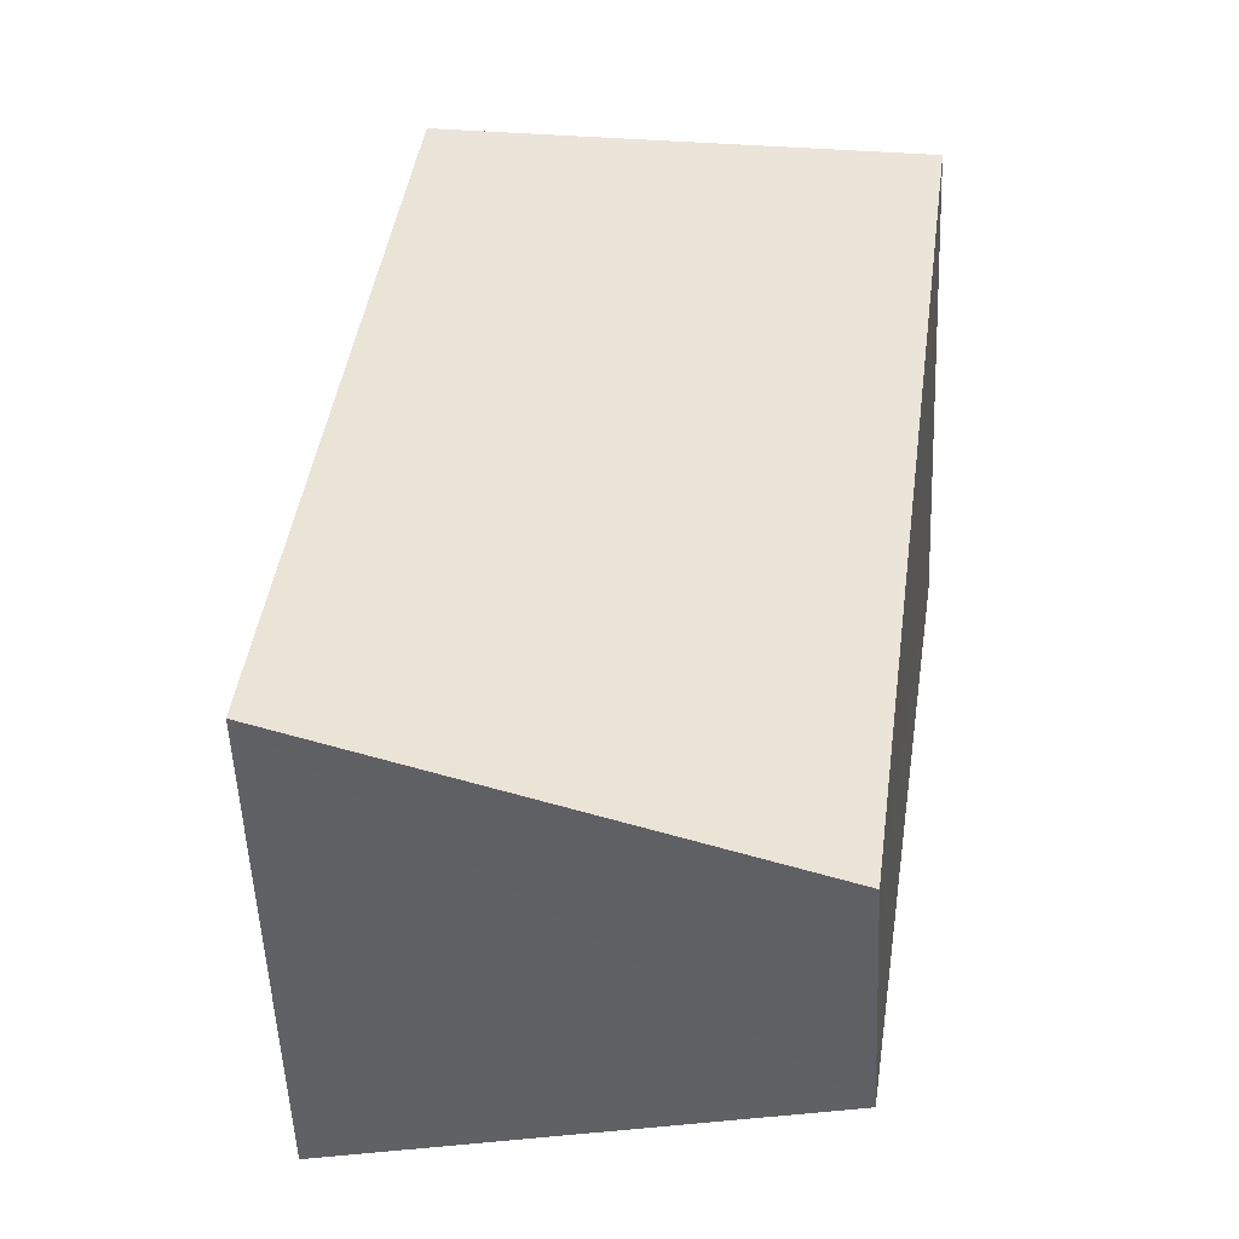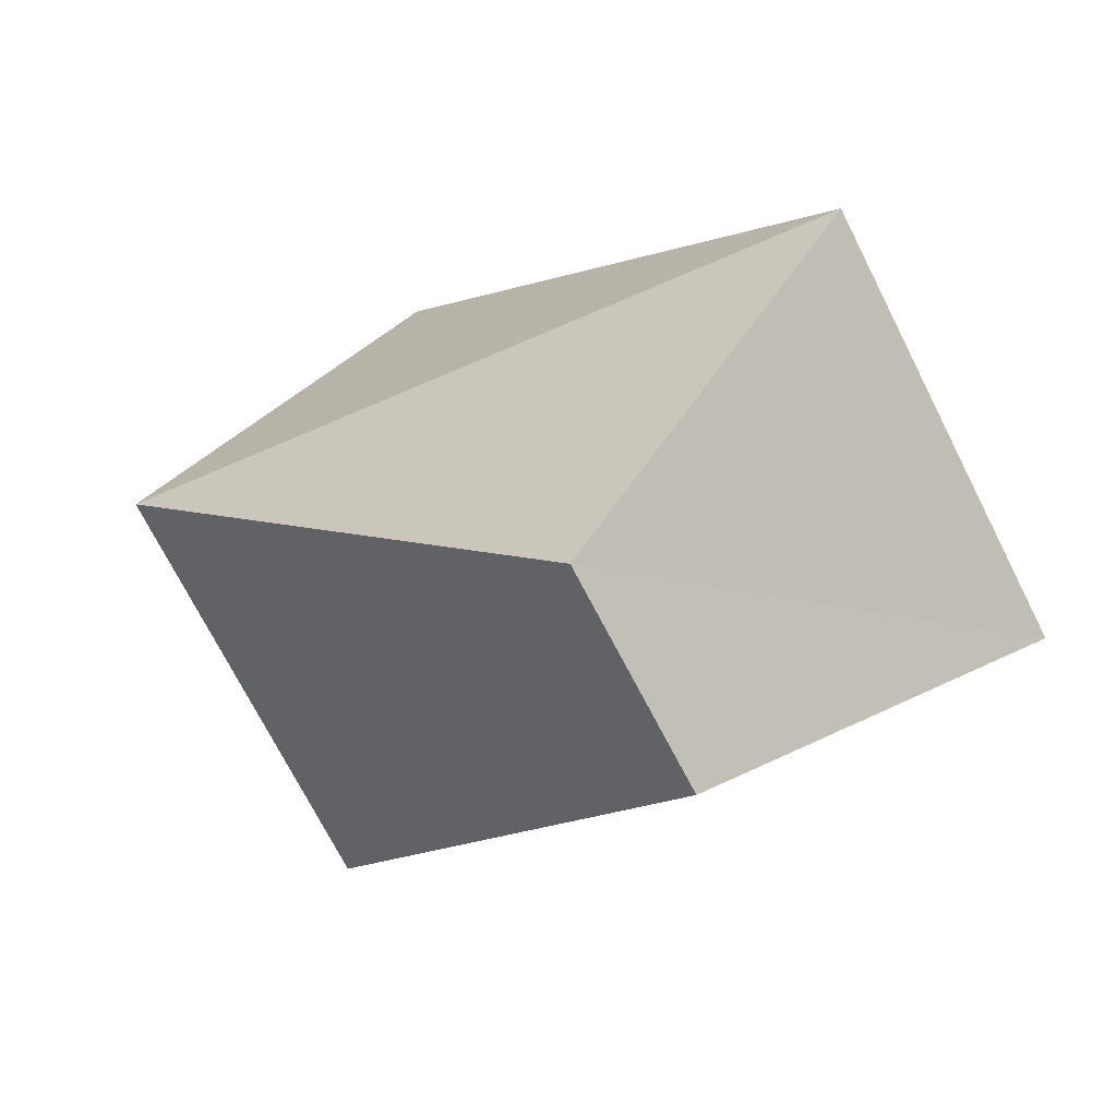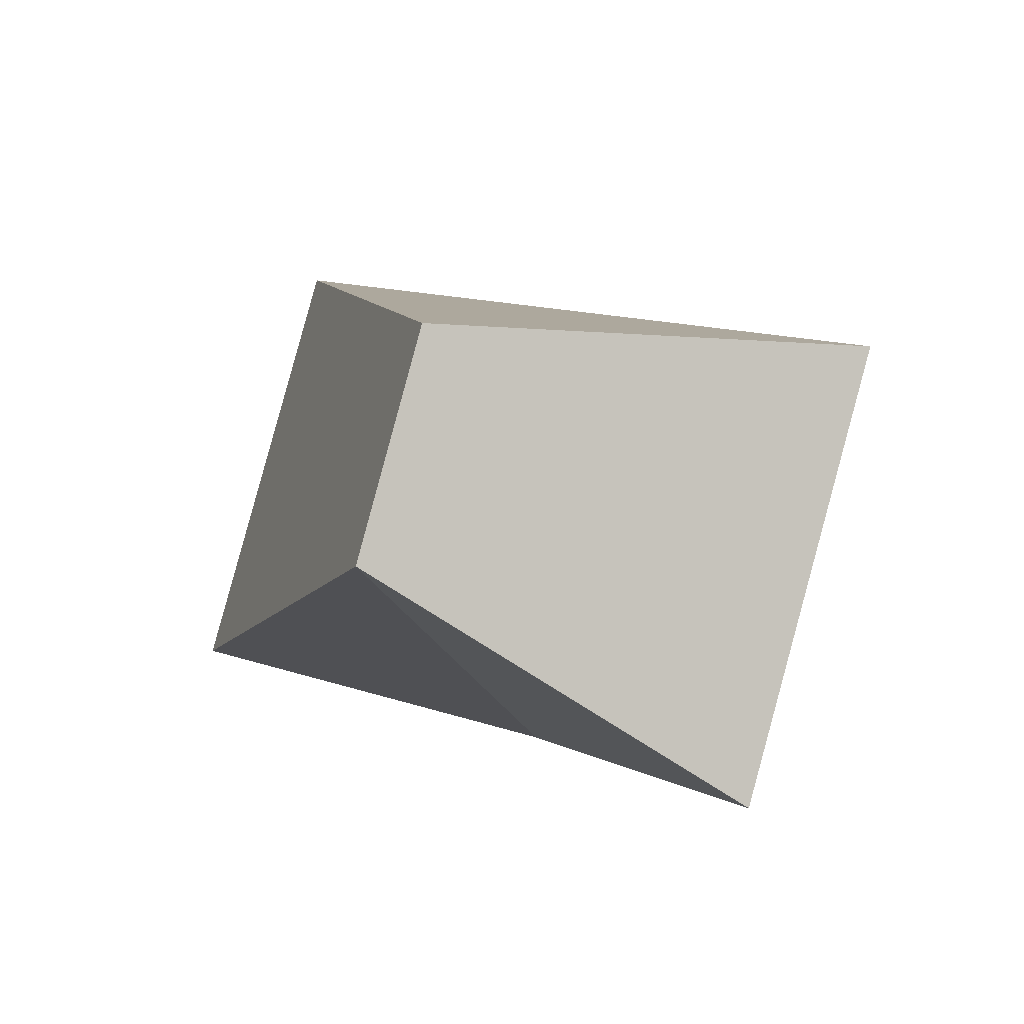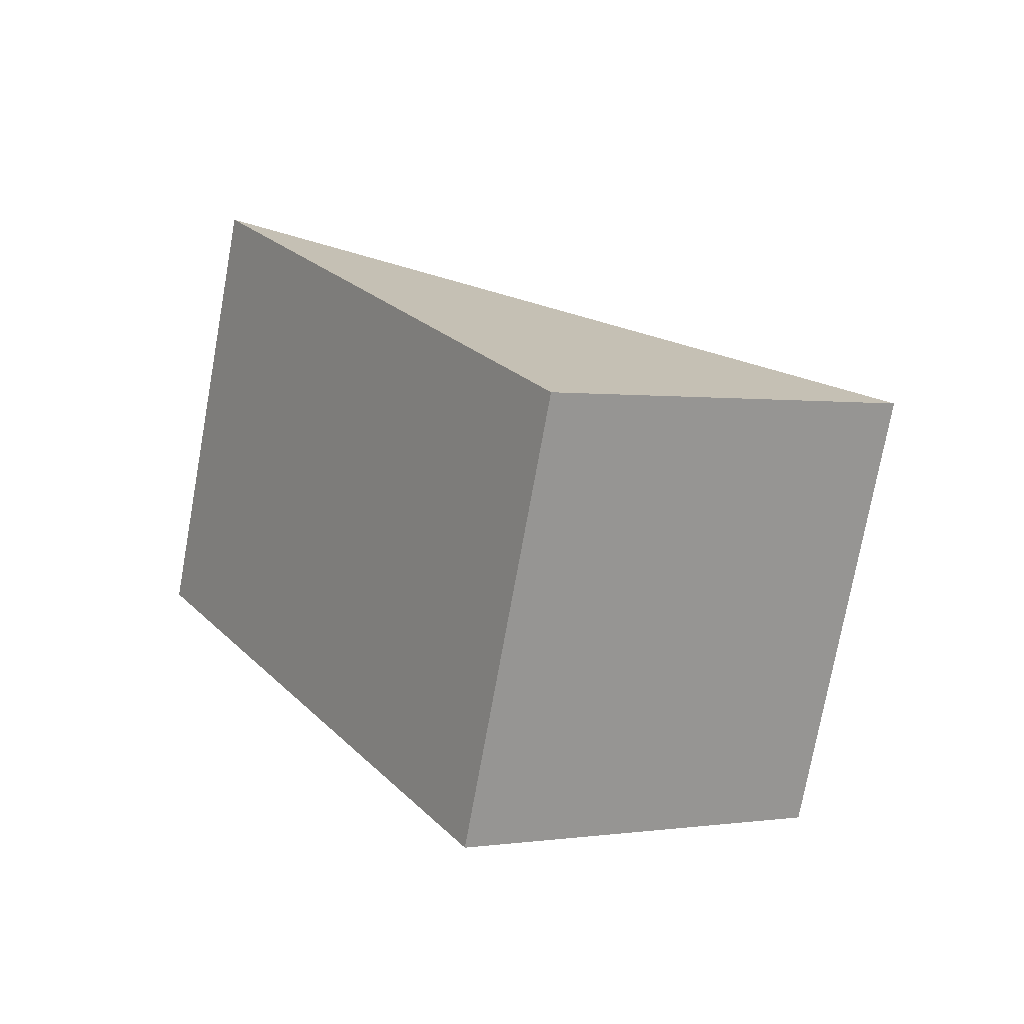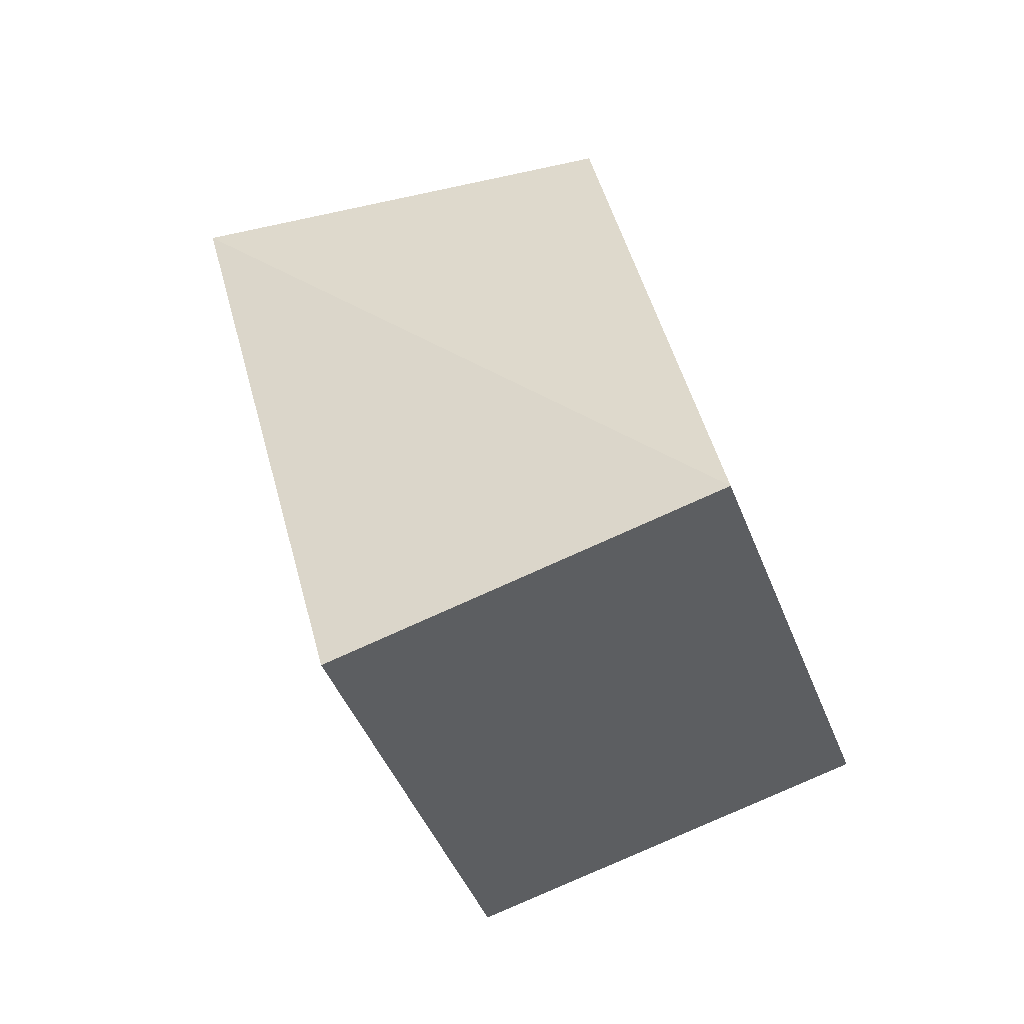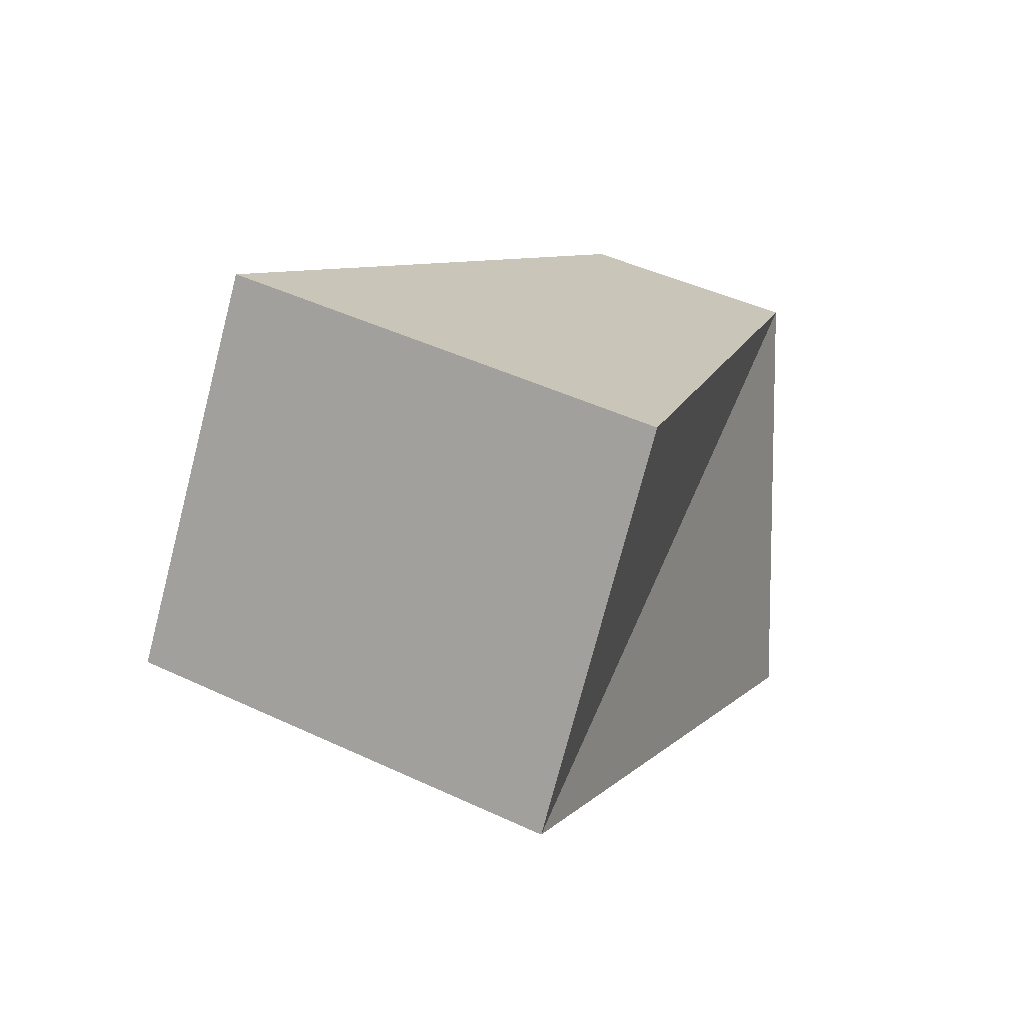
<metadata>
{"format":"obj","ext":"obj","renderer":"f3d","projection":"perspective","resolution":1024,"background":"white","views":[{"elev":71.6,"azim":163.9,"up":"+Z"},{"elev":75.3,"azim":-37.5,"up":"+Y"},{"elev":55.8,"azim":11.0,"up":"+Y"},{"elev":-44.5,"azim":161.9,"up":"+Y"},{"elev":-11.5,"azim":-164.2,"up":"+Y"},{"elev":-50.3,"azim":-99.1,"up":"+Y"}]}
</metadata>
<code>
o First_Finger_Tip_Cube.002
v 2.761 1.855 2.019
v 2.775 1.926 1.892
v 2.859 2.099 1.997
v 2.845 2.029 2.124
v 2.639 1.906 2.033
v 2.654 1.976 1.906
v 2.729 2.132 2.04
v 2.722 2.097 2.104
f 5 6 2 1
f 6 7 3 2
f 7 8 4 3
f 8 5 1 4
f 1 2 3 4
f 8 7 6 5

</code>
